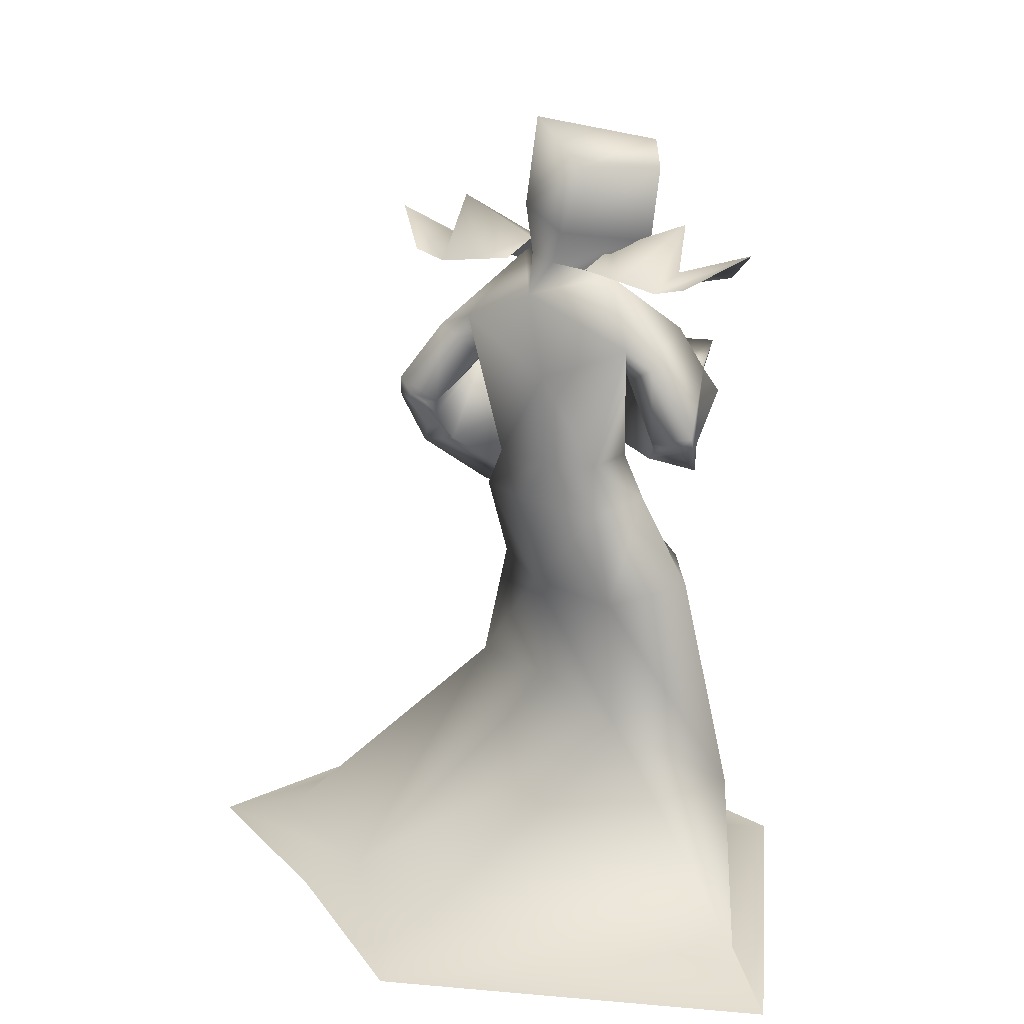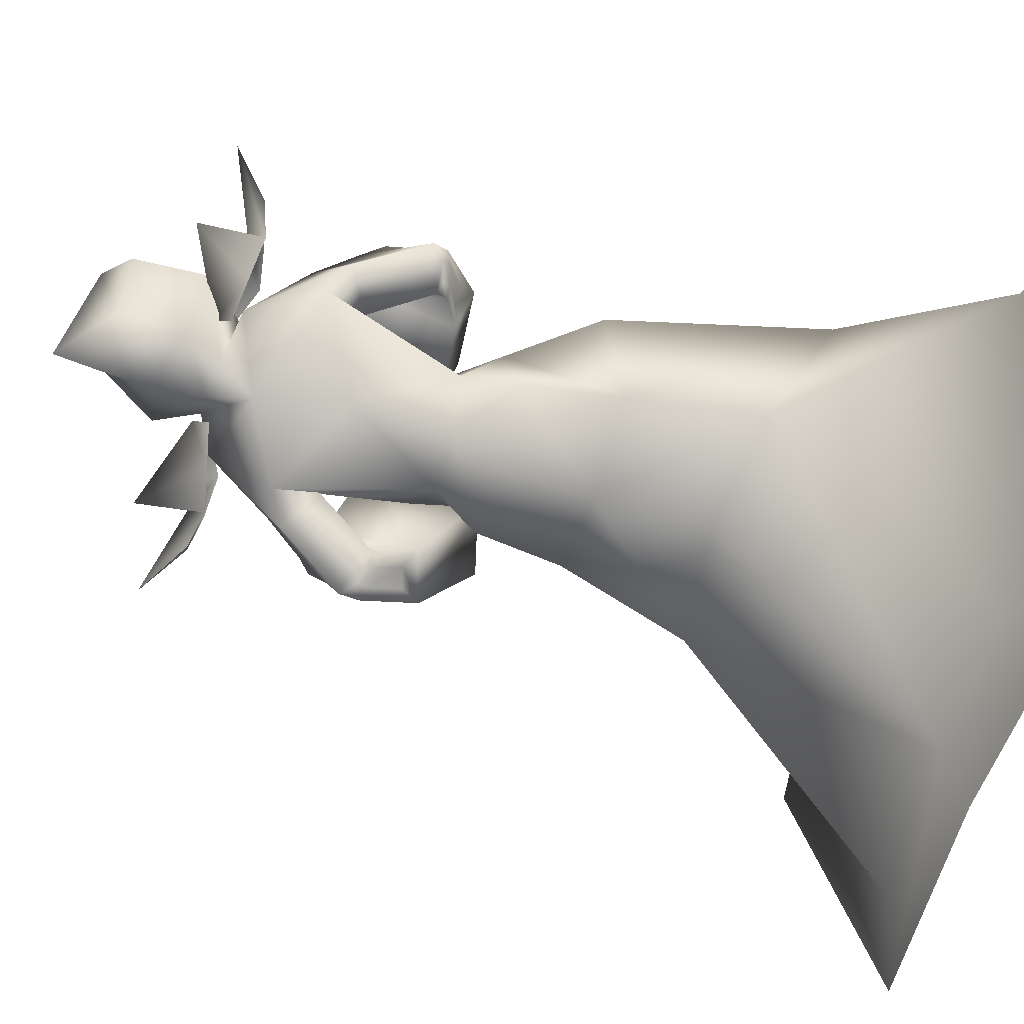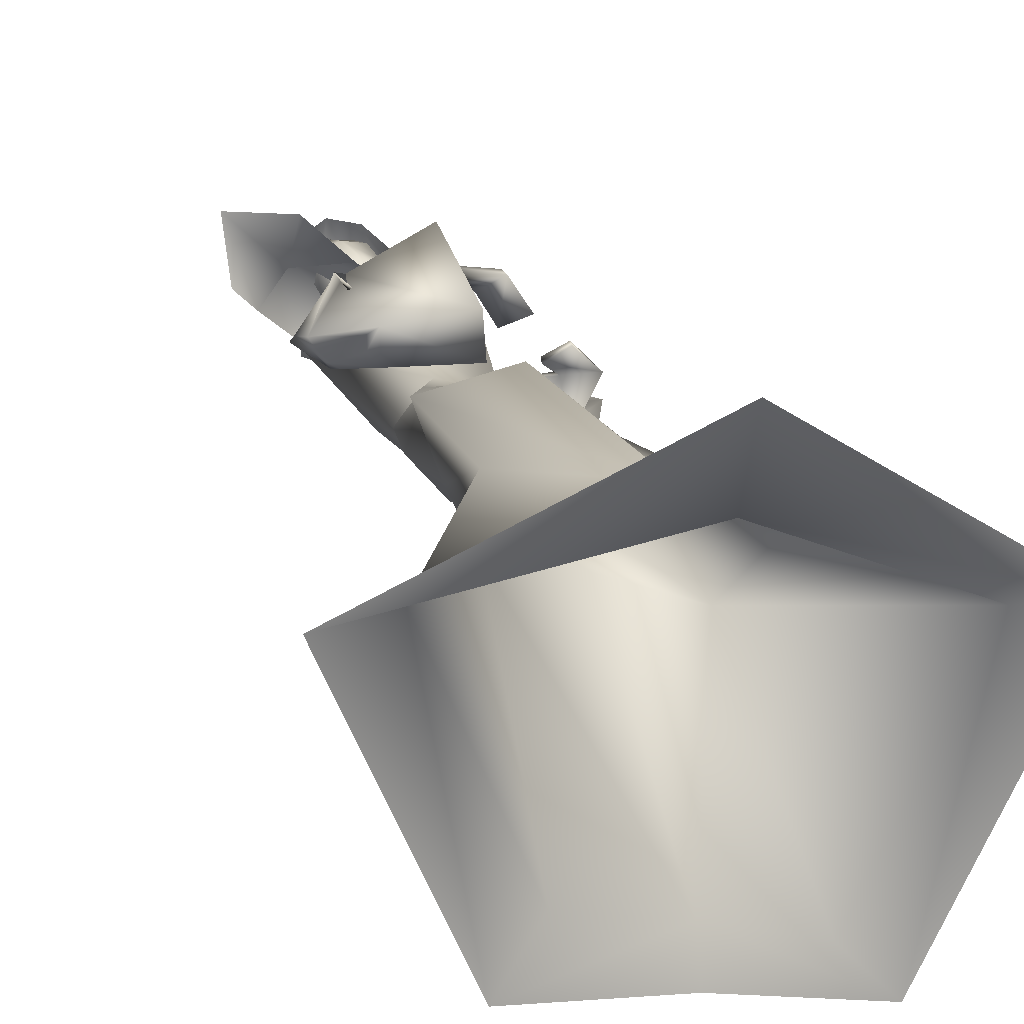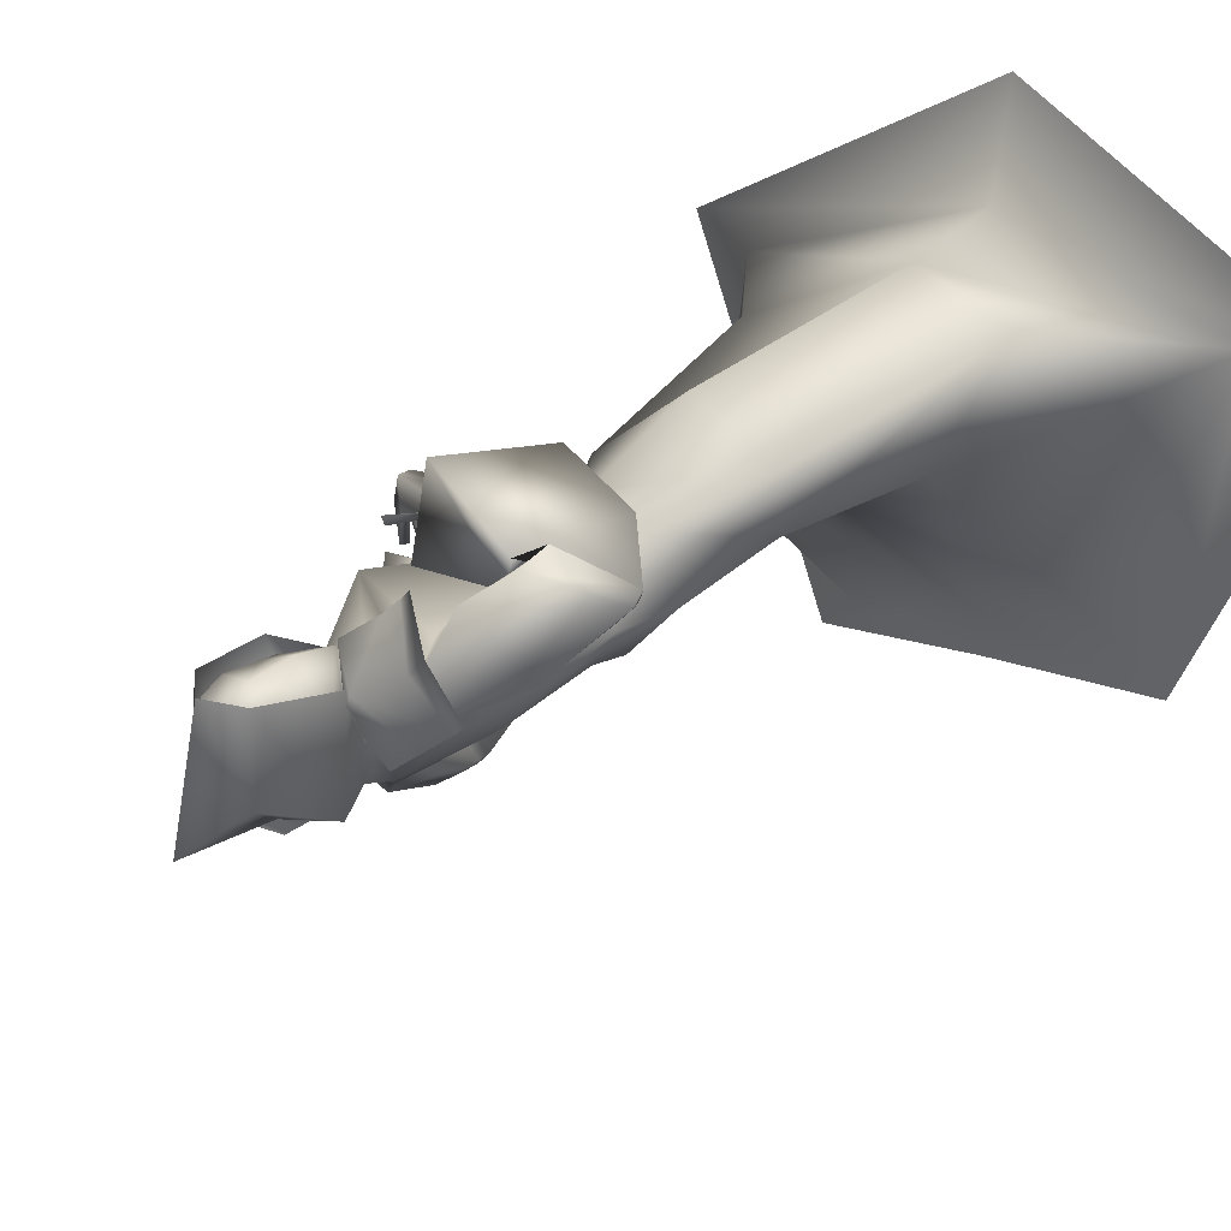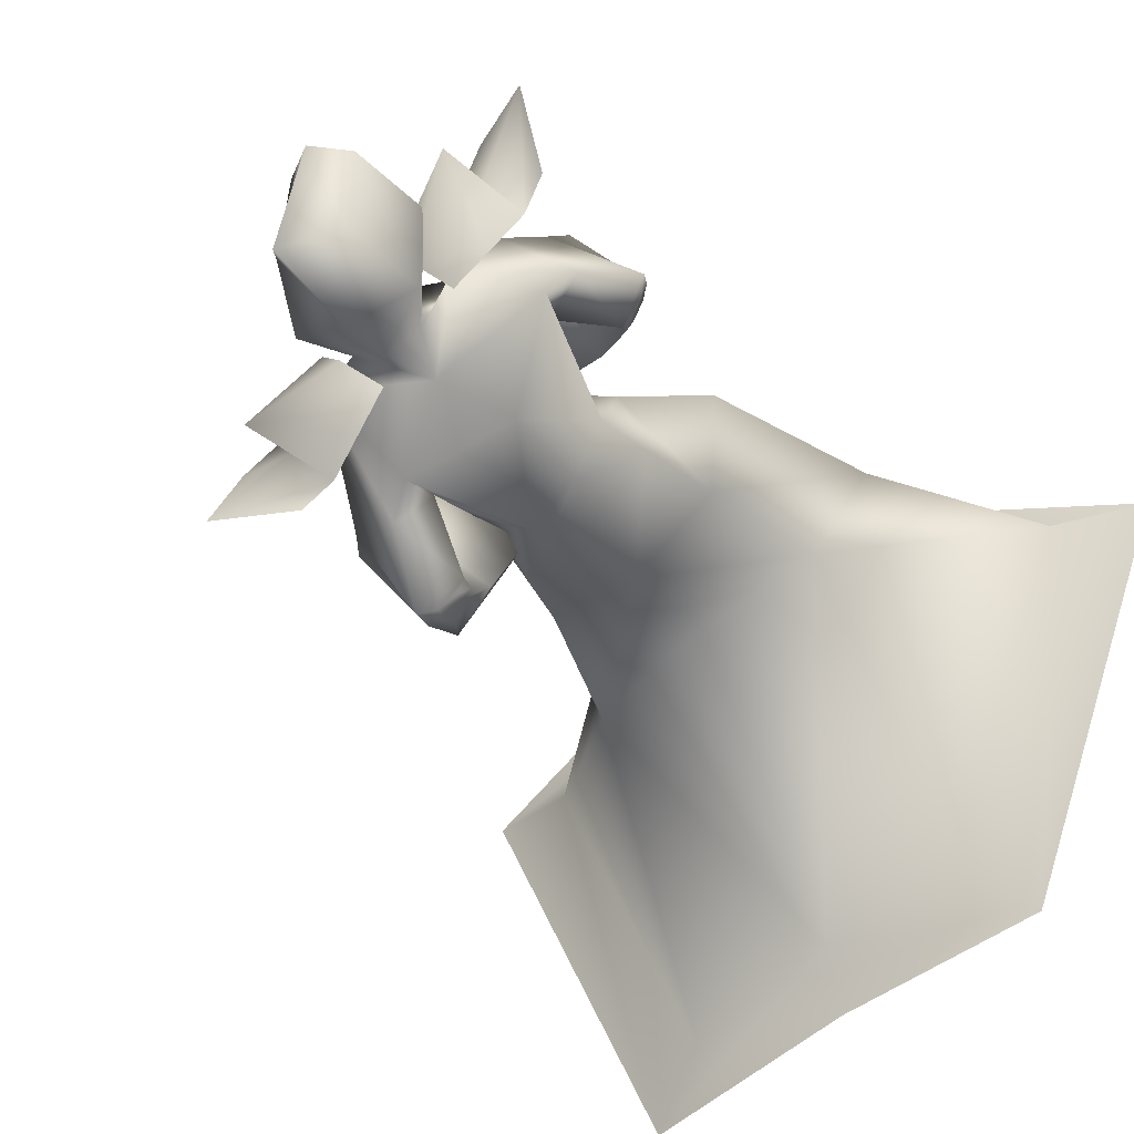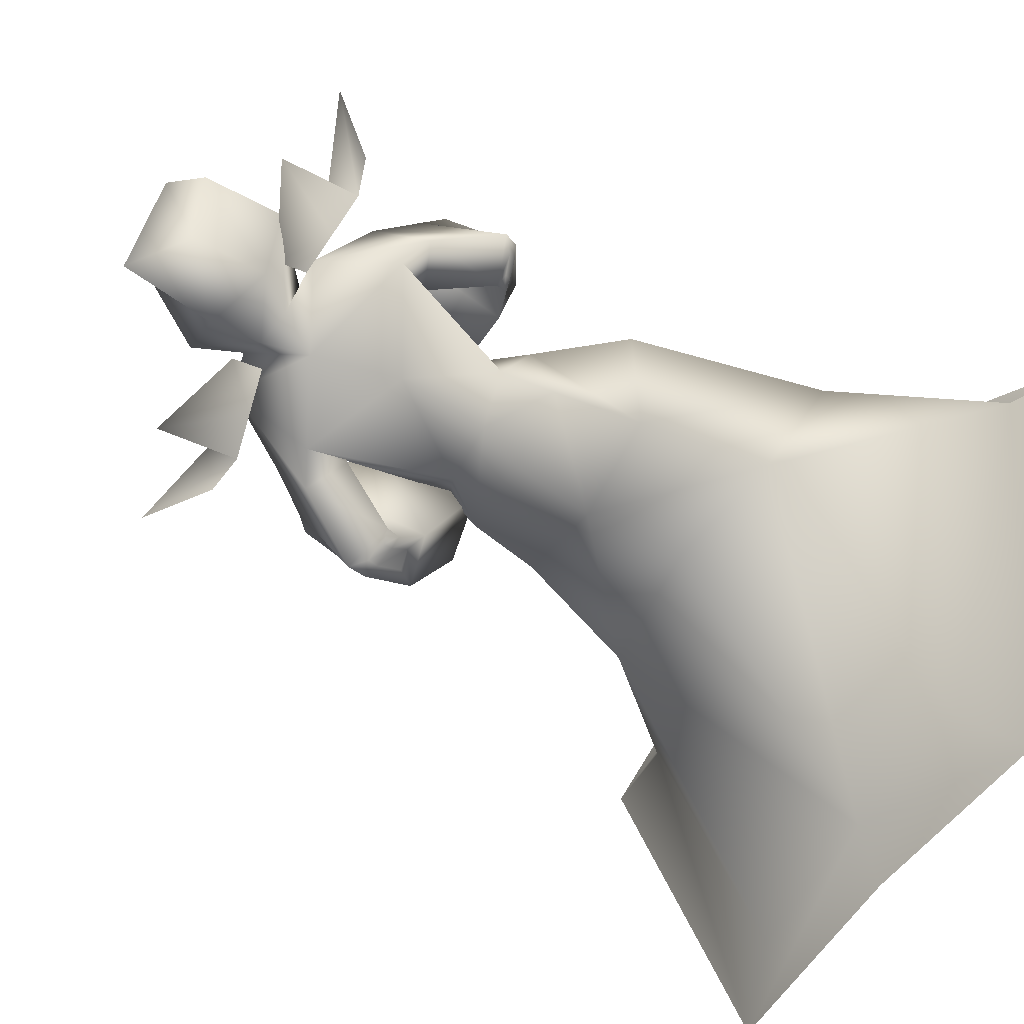
<metadata>
{"format":"obj","ext":"obj","renderer":"f3d","projection":"perspective","resolution":1024,"background":"white","views":[{"elev":23.7,"azim":-102.4,"up":"+Y"},{"elev":-45.5,"azim":-110.0,"up":"+Z"},{"elev":28.0,"azim":-23.7,"up":"+Z"},{"elev":35.0,"azim":-133.5,"up":"+Z"},{"elev":-33.8,"azim":-147.5,"up":"+Z"},{"elev":-40.4,"azim":-128.7,"up":"+Z"}]}
</metadata>
<code>
o Cube_Mage_mesh
v 0.2008 0.7274 -0.8507
v -0.3149 0.7482 -0.3263
v 0.3669 0.6959 -0.6948
v -0.1575 0.7171 -0.1616
v 0.3635 0.7901 -0.8507
v -0.3096 0.8173 -0.1663
v 0.1462 0.7098 -0.7971
v -0.263 0.7263 -0.381
v 0.01829 0.7467 -0.6645
v -0.1313 0.7527 -0.5124
v 0.3123 0.6783 -0.6411
v -0.1056 0.6952 -0.2163
v 0.2307 0.7304 -0.7174
v -0.1811 0.7471 -0.2987
v 0.1844 0.7152 -0.5086
v 0.02607 0.7216 -0.3476
v 0.1028 0.7673 -0.5848
v -0.04943 0.7735 -0.4301
v 0.08225 0.7282 -0.7308
v -0.1972 0.7395 -0.4467
v 0.2465 0.6699 -0.5756
v -0.04157 0.6816 -0.2827
v 0.249 0.8425 -0.7167
v -0.1756 0.8597 -0.285
v 0.03873 -0.3977 -0.5456
v 0.2962 -0.4296 -0.6663
v -0.2154 -0.4352 -0.4327
v 0.3951 -0.5809 -0.416
v -0.2743 -0.5779 -0.1655
v 0.0701 -0.6914 -0.2118
v 0.04002 -0.8903 -1.063
v 0.3545 -0.8943 -1.208
v -0.2755 -0.8943 -0.9428
v 0.6895 -0.8959 -0.5099
v -0.5484 -0.8959 -0.2182
v 0.07858 -0.9152 -0.1796
v 0.02054 -0.1071 -0.5938
v 0.2043 -0.1009 -0.6267
v -0.1575 -0.1144 -0.4456
v 0.2633 -0.06187 -0.4428
v -0.2035 -0.05356 -0.264
v 0.03782 -0.08255 -0.2194
v 0.08391 0.7538 -0.5746
v -0.06417 0.7538 -0.5746
v 0.009868 0.7594 -0.6051
v 0.009868 0.6775 -0.3955
v 0.1882 0.7087 -0.5825
v -0.1098 0.7263 -0.4451
v 0.1709 0.6416 -0.4926
v -0.08826 0.6612 -0.4061
v -0.04034 0.672 -0.6258
v -0.08026 0.4716 -0.6019
v 0.0783 0.5889 -0.7495
v -0.2079 0.5707 -0.4296
v 0.1879 0.5441 -0.3759
v 0.1086 0.5491 -0.5689
v -0.008468 0.5467 -0.4121
v 0.119 0.2333 -0.4423
v 0.1527 0.2413 -0.6038
v -0.03429 0.2389 -0.3807
v -0.0608 0.2427 -0.5929
v 0.03322 0.2499 -0.6762
v -0.1267 0.2479 -0.4854
v 0.2728 0.4719 -0.7307
v -0.1611 0.4975 -0.2248
v 0.2416 0.3894 -0.7137
v -0.1272 0.4162 -0.2428
v 0.1782 0.4057 -0.9009
v -0.2988 0.3729 -0.2902
v 0.1023 0.364 -0.8256
v -0.2294 0.3418 -0.3677
v 0.2887 0.4321 -0.7095
v -0.1367 0.4886 -0.2196
v 0.2202 0.4344 -0.6822
v -0.1234 0.4878 -0.2923
v 0.2136 0.2206 -0.8358
v -0.1573 0.2326 -0.2369
v 0.1147 0.2588 -0.782
v -0.1421 0.268 -0.3495
v 0.2327 0.408 -0.7252
v -0.1481 0.4131 -0.2427
v 0.2827 0.4471 -0.7616
v -0.1788 0.4445 -0.1917
v 0.1847 0.3577 -0.8985
v -0.2817 0.335 -0.2802
v 0.1094 0.3293 -0.8256
v -0.2184 0.3144 -0.3579
v 0.19 0.1424 -0.563
v -0.0969 0.1439 -0.349
v -0.04073 0.1422 -0.6309
v 0.1081 0.1335 -0.6936
v -0.1489 0.124 -0.4871
v 0.2999 0.2668 -0.3657
v 0.2631 0.4005 -0.3362
v 0.2485 0.3093 -0.4129
v 0.2073 0.438 -0.3828
v 0.2927 0.2406 -0.3656
v 0.2605 0.3736 -0.3388
v 0.2443 0.2947 -0.4237
v 0.1953 0.4238 -0.3821
v 0.2608 0.3155 -0.5398
v 0.07148 0.4366 -0.2496
v 0.2971 0.2878 -0.5866
v 0.04731 0.4312 -0.2059
v 0.2904 0.2428 -0.5895
v 0.05137 0.3824 -0.2107
v 0.245 0.2951 -0.5487
v 0.05829 0.4209 -0.2549
v 0.2008 0.4856 -0.6472
v -0.08374 0.5156 -0.3025
v 0.2421 0.5575 -0.6668
v -0.1176 0.5879 -0.2728
v 0.1247 0.5558 -0.8065
v -0.2557 0.5364 -0.3805
v 0.09135 0.4787 -0.7174
v -0.1527 0.4751 -0.4053
v 0.1251 0.3356 -0.8505
v -0.2396 0.3163 -0.3405
v 0.1575 0.3477 -0.8818
v -0.2667 0.325 -0.307
v 0.1475 0.2799 -0.8089
v -0.171 0.2817 -0.3145
v 0.1877 0.2659 -0.8321
v -0.179 0.268 -0.2686
v 0.1229 0.3561 -0.8512
v -0.2466 0.3327 -0.3442
v 0.1537 0.3716 -0.8815
v -0.274 0.3442 -0.3128
v 0.08837 0.1099 -0.3635
v 0.2033 0.3471 -0.4689
v 0.1012 0.5014 -0.3448
v 0.404 0.3141 -0.5495
v 0.07426 0.4808 -0.1287
v 0.2538 0.08092 -0.6676
v 0.06062 0.1931 -0.2176
v 0.1232 0.1215 -0.5956
v 0.0861 0.2317 -0.3651
v 0.3011 0.3197 -0.4601
v 0.1667 0.4652 -0.3024
v 0.3777 0.2828 -0.4538
v 0.2087 0.4336 -0.2455
v 0.3748 0.2548 -0.4501
v 0.2102 0.4051 -0.2479
v 0.2945 0.3077 -0.4666
v 0.1553 0.4569 -0.3018
v 0.2361 0.3435 -0.4766
v 0.1628 0.503 -0.2944
v 0.2387 0.3441 -0.4722
v 0.1689 0.4992 -0.2968
v 0.2417 0.3522 -0.4821
v 0.1691 0.5049 -0.2781
v 0.2444 0.3532 -0.4774
v 0.1759 0.5011 -0.2806
v 0.1442 0.8441 -0.5687
v -0.1244 0.8441 -0.5687
v 0.009868 0.879 -0.6216
v 0.1144 0.7991 -0.3448
v -0.09471 0.7991 -0.3448
v 0.08739 0.9819 -0.5074
v -0.06765 0.9819 -0.5074
v 0.009868 1.087 -0.5946
v 0.07966 0.9651 -0.3152
v -0.05993 0.9651 -0.3152
v 0.009868 1.016 -0.3072
v 0.4868 -0.9497 -1.36
v -0.4206 -0.9497 -1.083
v 0.8941 -0.9517 -0.5111
v -0.7523 -0.9517 -0.2016
v 0.08973 -0.9628 0.07576
v 0.03385 -0.935 -1.204
v 0.009868 0.788 -0.5688
v 0.0733 0.8309 -0.4803
v -0.05356 0.8309 -0.4803
v 0.009868 0.8894 -0.5803
v 0.09053 0.861 -0.4775
v -0.07079 0.861 -0.4775
v 0.06103 0.9854 -0.4966
v -0.0413 0.9854 -0.4966
v 0.009868 1.004 -0.5193
v 0.07214 0.7778 -0.408
v -0.0524 0.7778 -0.408
v 0.009868 0.7183 -0.3848
v 0.05964 0.9726 -0.3545
v -0.0399 0.9726 -0.3545
v 0.009868 0.9959 -0.3534
v 0.08343 0.8046 -0.3674
v -0.06369 0.8046 -0.3674
v 0.009868 0.7379 -0.3434
v 0.08858 0.9147 -0.4869
v -0.06884 0.9147 -0.4869
v 0.009868 0.9265 -0.5504
v 0.0747 0.9184 -0.3448
v -0.05496 0.9184 -0.3448
v 0.009868 0.9144 -0.3264
v 0.08993 0.8774 -0.4804
v -0.07019 0.8774 -0.4804
v 0.009868 0.9008 -0.5712
v 0.08076 0.8394 -0.3605
v -0.06102 0.8394 -0.3605
v 0.009868 0.8212 -0.3217
f 3 5 13
f 3 13 11
f 14 6 4
f 14 4 12
f 5 1 7
f 5 7 13
f 8 2 6
f 8 6 14
f 13 23 21
f 13 21 11
f 22 24 14
f 22 14 12
f 23 17 15
f 23 15 21
f 16 18 24
f 16 24 22
f 7 19 23
f 7 23 13
f 24 20 8
f 24 8 14
f 19 9 17
f 19 17 23
f 18 10 20
f 18 20 24
f 26 32 31
f 26 31 25
f 31 33 27
f 31 27 25
f 26 28 34
f 26 34 32
f 35 29 27
f 35 27 33
f 30 36 34
f 30 34 28
f 35 36 30
f 35 30 29
f 37 38 26
f 37 26 25
f 27 39 37
f 27 37 25
f 38 40 28
f 38 28 26
f 29 41 39
f 29 39 27
f 40 42 30
f 40 30 28
f 30 42 41
f 30 41 29
f 43 46 49
f 43 49 47
f 50 46 44
f 50 44 48
f 43 47 51
f 43 51 45
f 51 48 44
f 51 44 45
f 51 47 53
f 51 53 52
f 54 48 51
f 54 51 52
f 49 46 55
f 49 55 56
f 55 46 50
f 55 50 57
f 56 55 58
f 56 58 59
f 58 55 57
f 58 57 60
f 52 53 62
f 52 62 61
f 63 54 52
f 63 52 61
f 53 56 59
f 53 59 62
f 60 57 54
f 60 54 63
f 66 80 82
f 66 82 64
f 83 81 67
f 83 67 65
f 80 74 72
f 80 72 82
f 73 75 81
f 73 81 83
f 70 86 80
f 70 80 66
f 81 87 71
f 81 71 67
f 86 78 74
f 86 74 80
f 75 79 87
f 75 87 81
f 61 62 91
f 61 91 90
f 92 63 61
f 92 61 90
f 62 59 88
f 62 88 91
f 89 60 63
f 89 63 92
f 93 95 99
f 93 99 97
f 100 96 94
f 100 94 98
f 49 109 111
f 49 111 47
f 112 110 50
f 112 50 48
f 109 66 64
f 109 64 111
f 65 67 110
f 65 110 112
f 47 111 113
f 47 113 53
f 114 112 48
f 114 48 54
f 111 64 68
f 111 68 113
f 69 65 112
f 69 112 114
f 56 115 109
f 56 109 49
f 110 116 57
f 110 57 50
f 115 70 66
f 115 66 109
f 67 71 116
f 67 116 110
f 53 113 115
f 53 115 56
f 116 114 54
f 116 54 57
f 113 68 70
f 113 70 115
f 71 69 114
f 71 114 116
f 64 82 84
f 64 84 68
f 85 83 65
f 85 65 69
f 72 76 84
f 72 84 82
f 85 77 73
f 85 73 83
f 86 70 125
f 86 125 117
f 126 71 87
f 126 87 118
f 78 86 117
f 78 117 121
f 118 87 79
f 118 79 122
f 84 76 123
f 84 123 119
f 124 77 85
f 124 85 120
f 68 84 119
f 68 119 127
f 120 85 69
f 120 69 128
f 76 78 121
f 76 121 123
f 122 79 77
f 122 77 124
f 70 68 127
f 70 127 125
f 128 69 71
f 128 71 126
f 127 119 117
f 127 117 125
f 118 120 128
f 118 128 126
f 119 123 121
f 119 121 117
f 122 124 120
f 122 120 118
f 58 129 88
f 58 88 59
f 89 129 58
f 89 58 60
f 74 130 132
f 74 132 72
f 133 131 75
f 133 75 73
f 72 132 134
f 72 134 76
f 135 133 73
f 135 73 77
f 78 136 130
f 78 130 74
f 131 137 79
f 131 79 75
f 76 134 136
f 76 136 78
f 137 135 77
f 137 77 79
f 101 138 140
f 101 140 103
f 141 139 102
f 141 102 104
f 138 95 93
f 138 93 140
f 94 96 139
f 94 139 141
f 103 140 142
f 103 142 105
f 143 141 104
f 143 104 106
f 140 93 97
f 140 97 142
f 98 94 141
f 98 141 143
f 144 99 95
f 144 95 138
f 96 100 145
f 96 145 139
f 105 142 144
f 105 144 107
f 145 143 106
f 145 106 108
f 142 97 99
f 142 99 144
f 100 98 143
f 100 143 145
f 144 138 148
f 144 148 146
f 149 139 145
f 149 145 147
f 107 144 146
f 107 146 150
f 147 145 108
f 147 108 151
f 138 101 152
f 138 152 148
f 153 102 139
f 153 139 149
f 101 107 150
f 101 150 152
f 151 108 102
f 151 102 153
f 150 146 148
f 150 148 152
f 149 147 151
f 149 151 153
f 105 107 136
f 105 136 134
f 137 108 106
f 137 106 135
f 103 105 134
f 103 134 132
f 135 106 104
f 135 104 133
f 101 103 132
f 101 132 130
f 133 104 102
f 133 102 131
f 101 130 136
f 101 136 107
f 137 131 102
f 137 102 108
f 40 88 129
f 40 129 42
f 129 89 41
f 129 41 42
f 38 91 88
f 38 88 40
f 89 92 39
f 89 39 41
f 37 90 91
f 37 91 38
f 92 90 37
f 92 37 39
f 45 156 154
f 45 154 43
f 155 156 45
f 155 45 44
f 43 154 157
f 43 157 46
f 158 155 44
f 158 44 46
f 156 161 159
f 156 159 154
f 160 161 156
f 160 156 155
f 154 159 162
f 154 162 157
f 163 160 155
f 163 155 158
f 159 161 164
f 159 164 162
f 164 161 160
f 164 160 163
f 34 167 165
f 34 165 32
f 166 168 35
f 166 35 33
f 36 169 167
f 36 167 34
f 168 169 36
f 168 36 35
f 165 170 31
f 165 31 32
f 31 170 166
f 31 166 33
f 186 180 172
f 186 172 175
f 173 181 187
f 173 187 176
f 175 172 171
f 175 171 174
f 171 173 176
f 171 176 174
f 183 177 179
f 183 179 185
f 179 178 184
f 179 184 185
f 180 186 188
f 180 188 182
f 188 187 181
f 188 181 182
f 171 172 43
f 171 43 45
f 44 173 171
f 44 171 45
f 180 46 43
f 180 43 172
f 44 46 181
f 44 181 173
f 182 46 180
f 181 46 182
f 189 177 183
f 189 183 192
f 184 178 190
f 184 190 193
f 177 189 191
f 177 191 179
f 191 190 178
f 191 178 179
f 192 183 185
f 192 185 194
f 185 184 193
f 185 193 194
f 175 195 198
f 175 198 186
f 199 196 176
f 199 176 187
f 195 189 192
f 195 192 198
f 193 190 196
f 193 196 199
f 189 195 197
f 189 197 191
f 197 196 190
f 197 190 191
f 195 175 174
f 195 174 197
f 174 176 196
f 174 196 197
f 186 198 200
f 186 200 188
f 200 199 187
f 200 187 188
f 198 192 194
f 198 194 200
f 194 193 199
f 194 199 200

</code>
